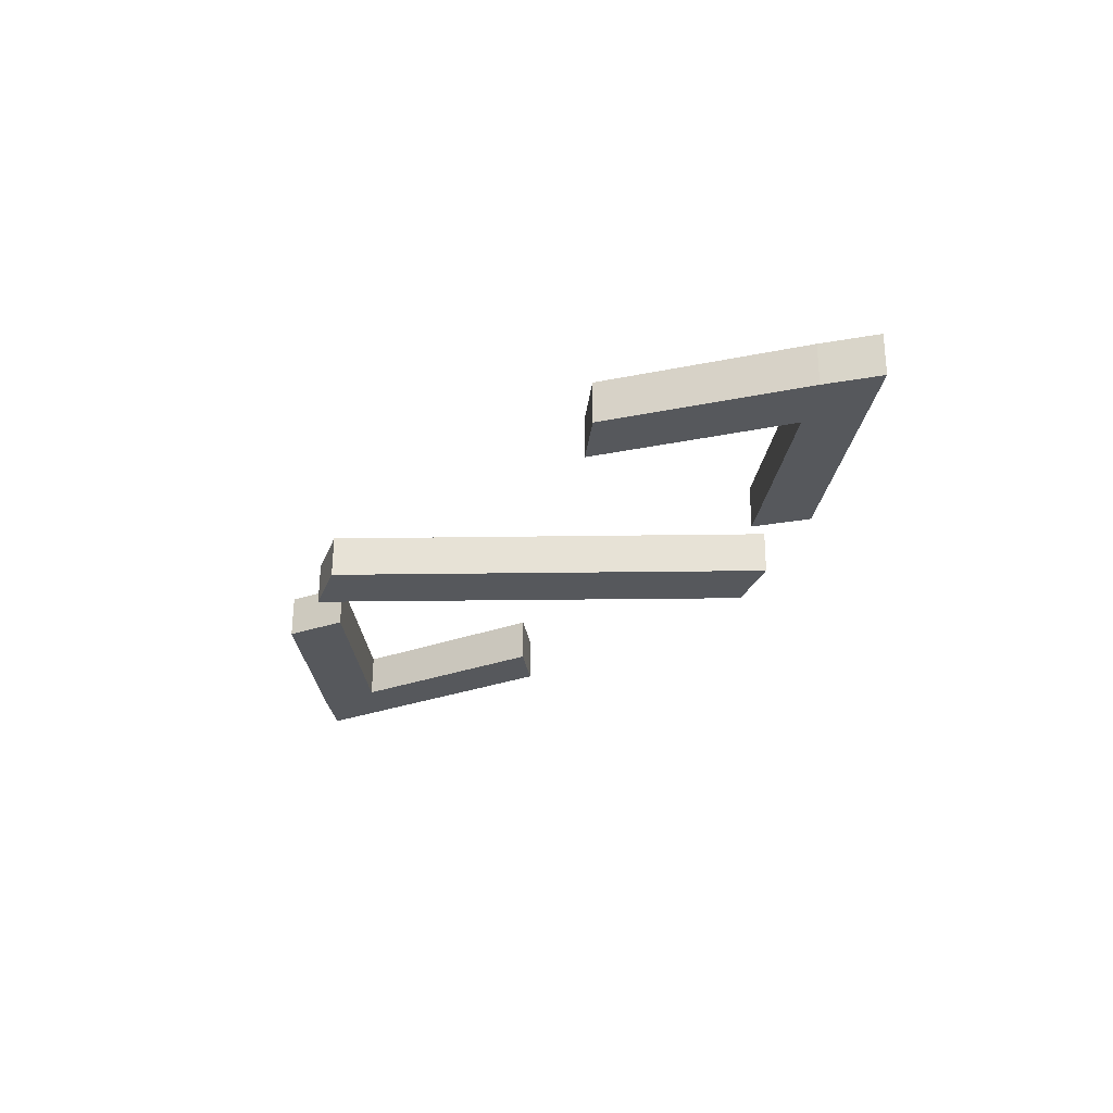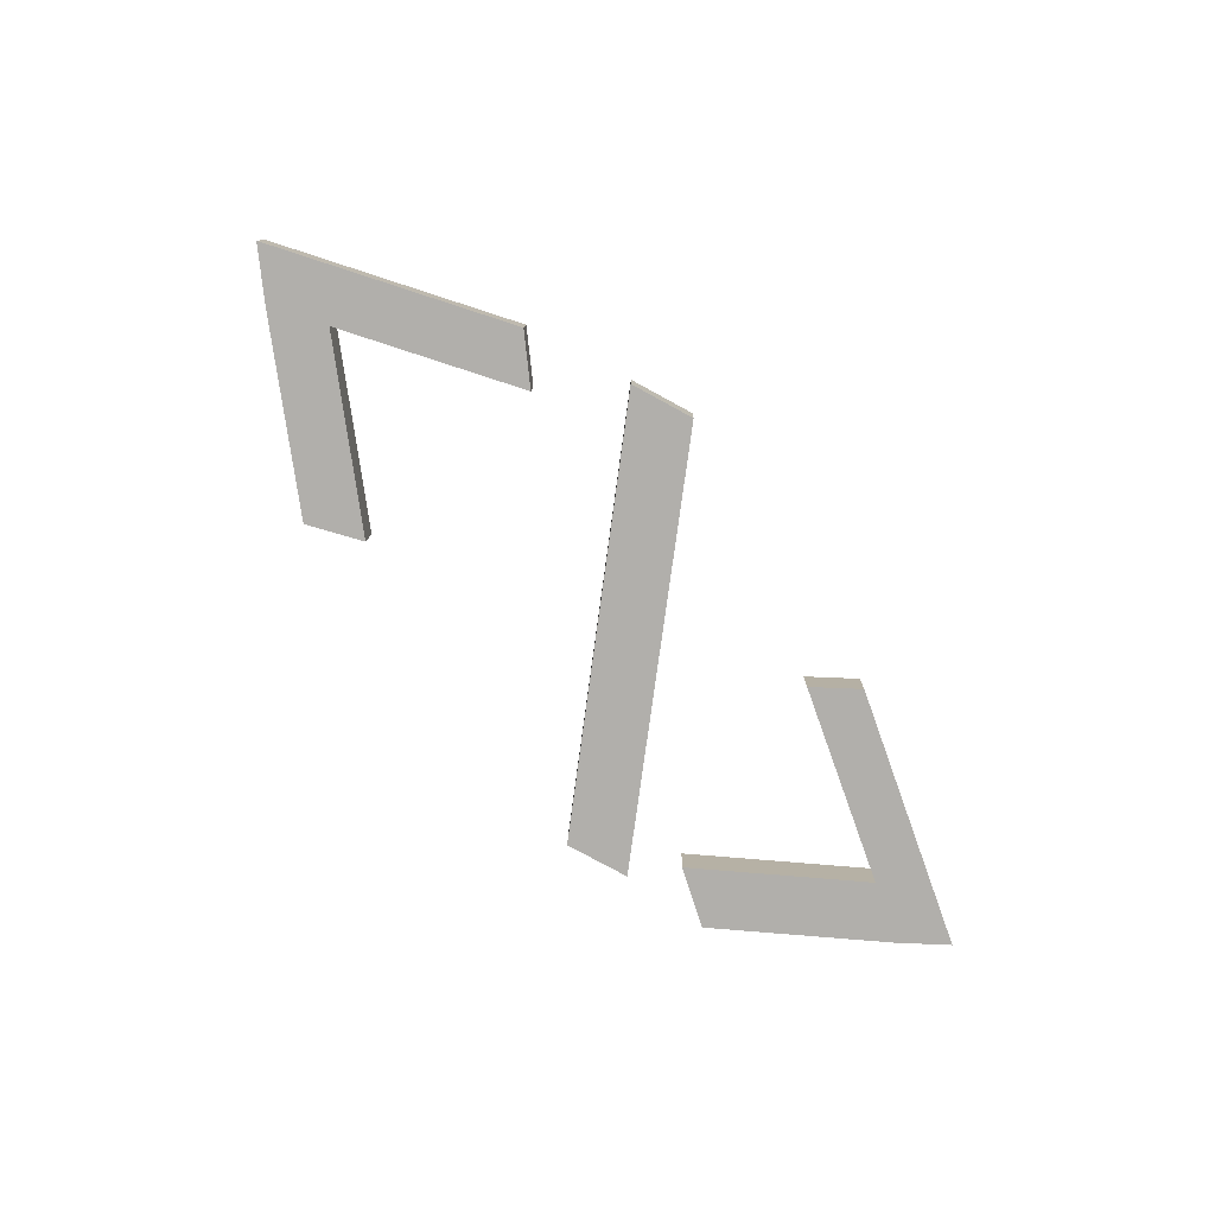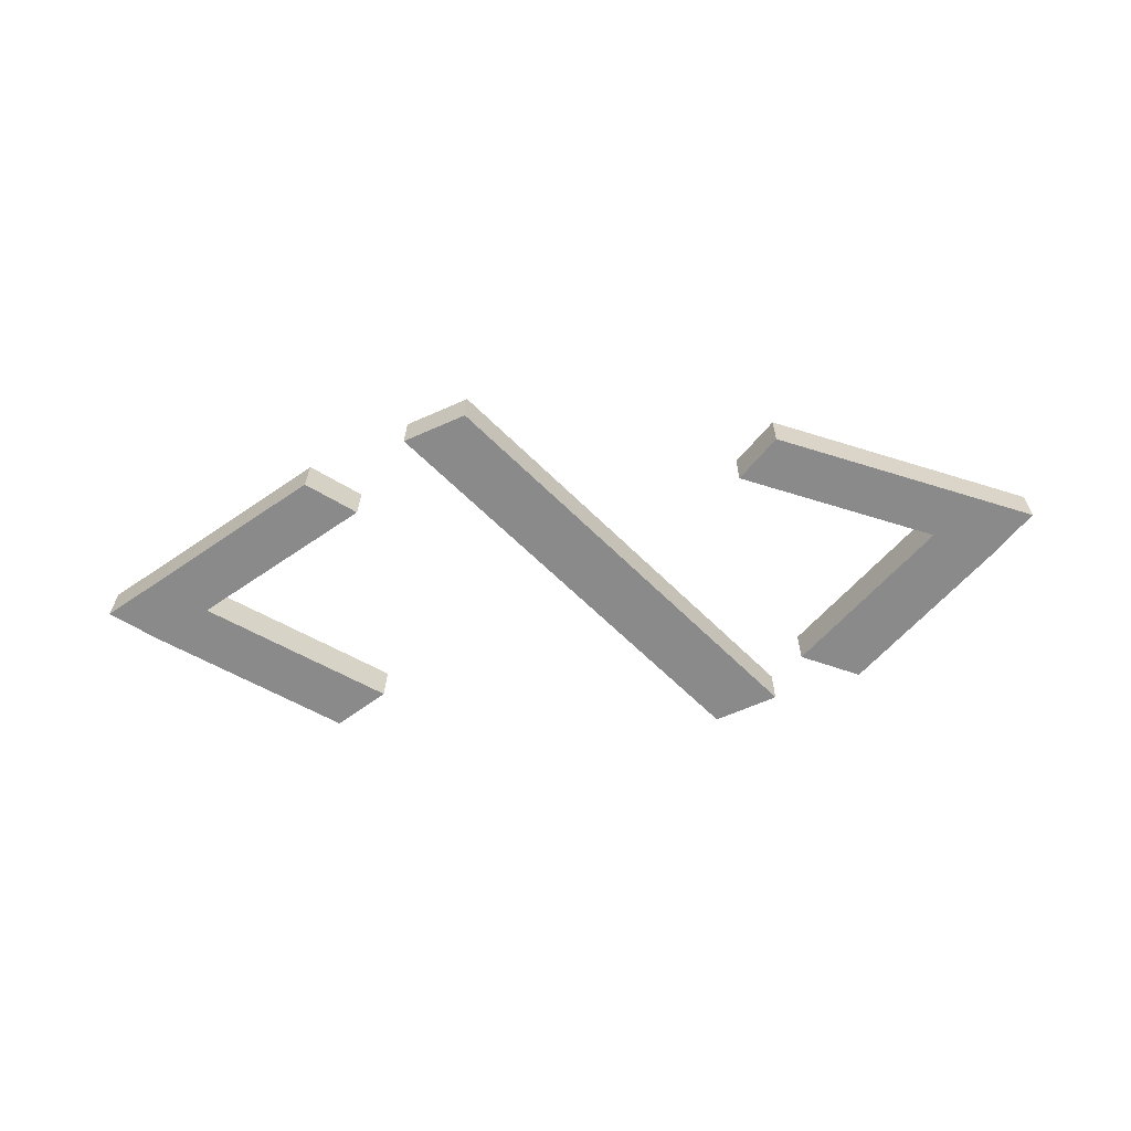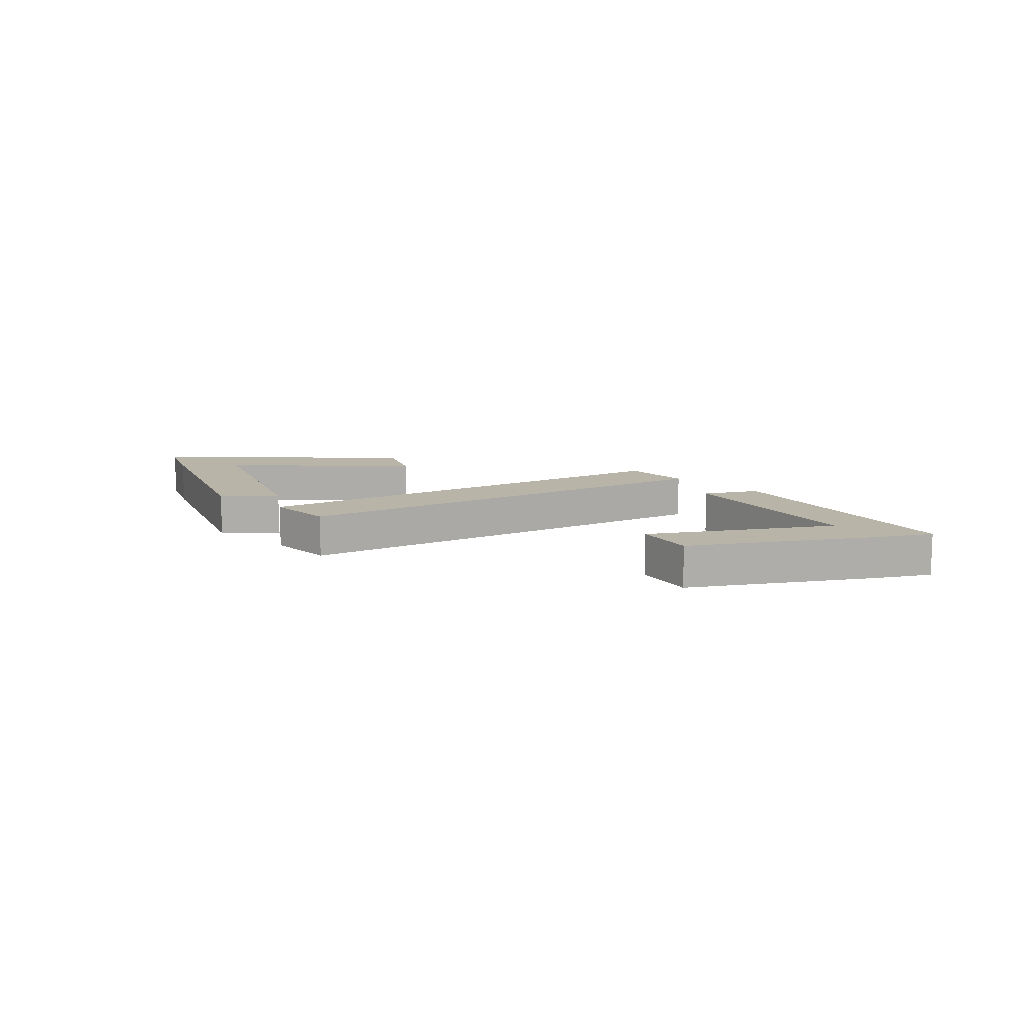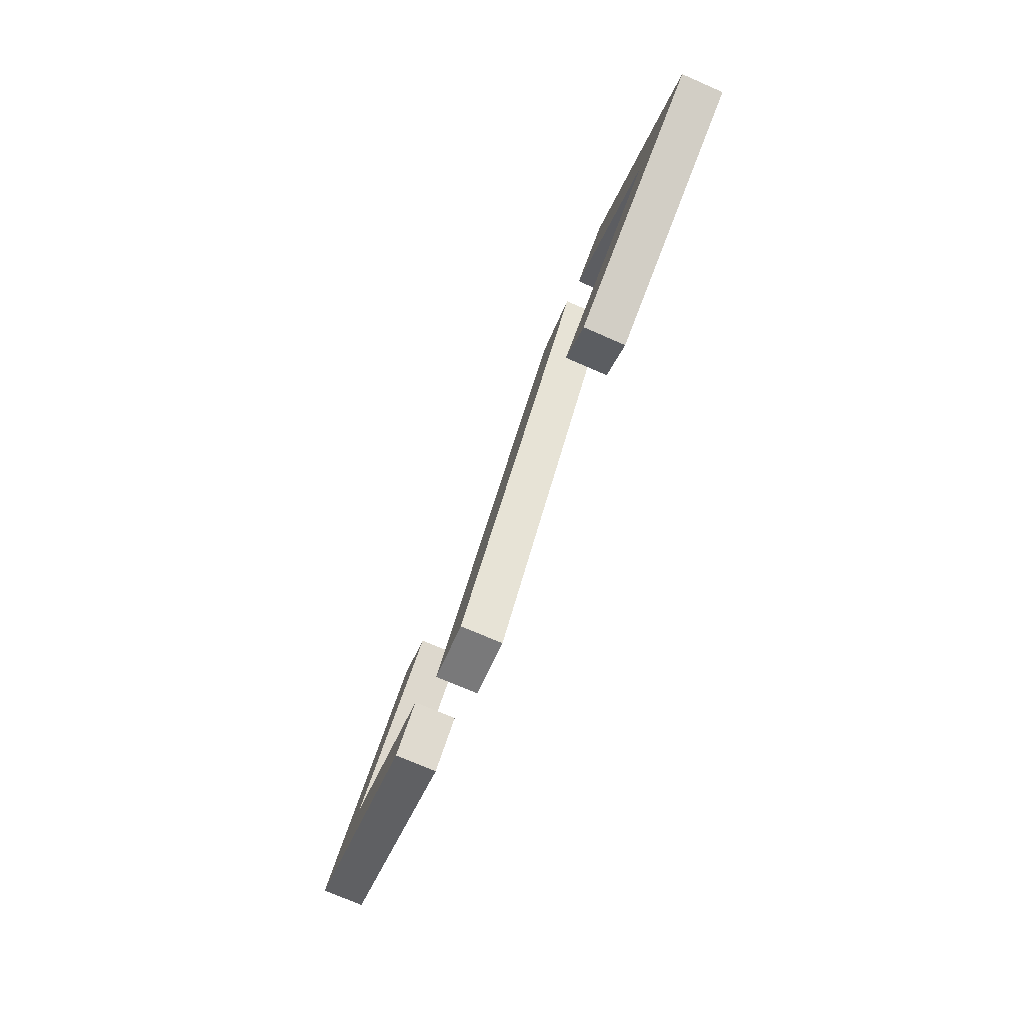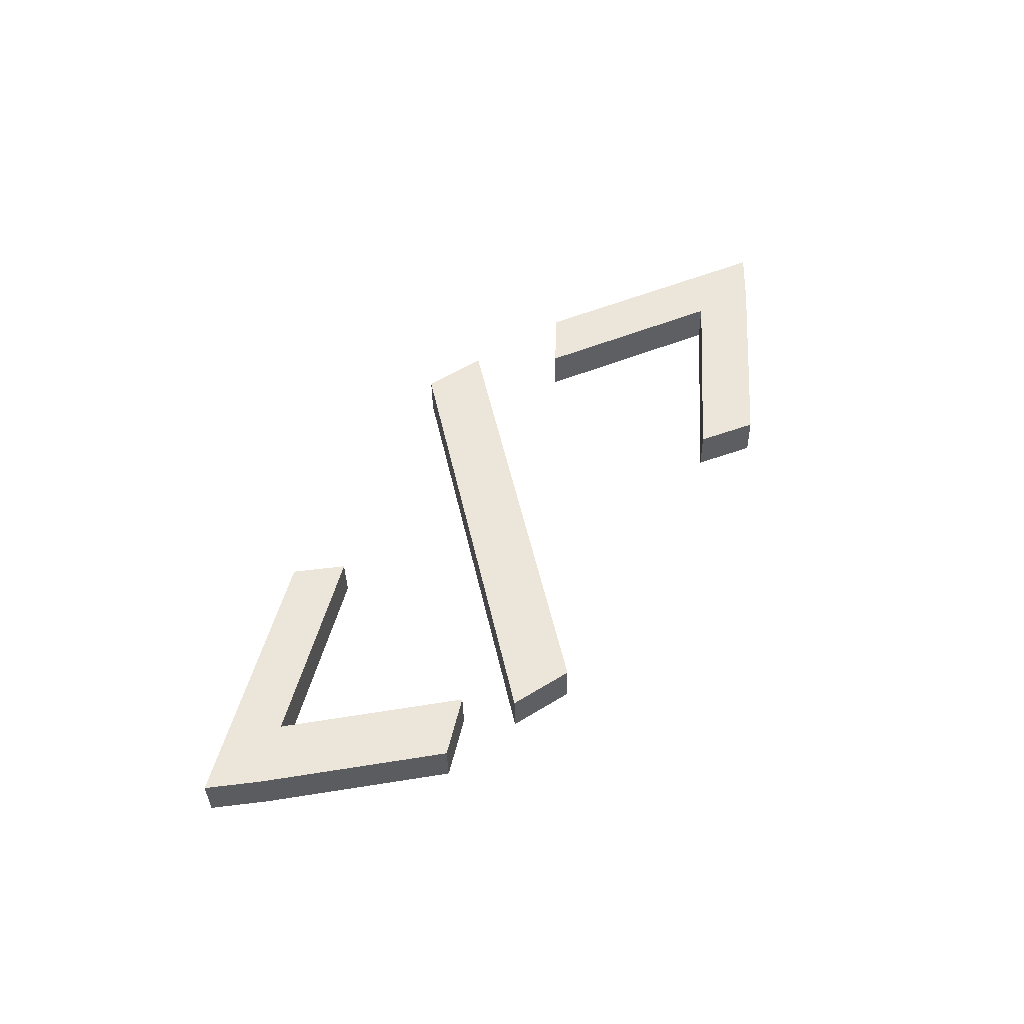
<metadata>
{"format":"obj","ext":"obj","renderer":"f3d","projection":"perspective","resolution":1024,"background":"white","views":[{"elev":-27.4,"azim":-128.3,"up":"+Z"},{"elev":-78.7,"azim":-48.3,"up":"+Z"},{"elev":-64.3,"azim":4.5,"up":"+Z"},{"elev":13.9,"azim":-157.1,"up":"+Z"},{"elev":-77.4,"azim":67.3,"up":"+Y"},{"elev":53.3,"azim":126.8,"up":"+Z"}]}
</metadata>
<code>
o 000_Box_3
g Box_3
v 2.854 5.347 26.84
v 147.1 233.6 29.77
v -36.27 19.41 27.17
v 186.2 219.6 29.44
v 186 220 2.443
v 146.9 234 2.771
v 2.656 5.746 -0.16
v -36.47 19.81 0.169
f 2 3 1 4
f 5 6 2 4
f 7 5 4 1
f 6 8 3 2
f 8 7 1 3
f 8 6 5 7
o 001_Box_2
g Box_2
v 192.3 35.94 27.12
v 327.2 124.4 27.74
v 168.7 60.56 27.61
v 350.9 99.82 27.25
v 350.5 100.2 0.252
v 326.9 124.8 0.746
v 192 36.34 0.124
v 168.3 60.97 0.617
f 10 11 9 12
f 13 14 10 12
f 15 13 12 9
f 14 16 11 10
f 16 15 9 11
f 16 14 13 15
o 002_Box
g Box
v 204.2 190.8 29.38
v 327.6 124.1 27.73
v 241.3 207 29.43
v 290.5 107.9 27.69
v 290.2 108.3 0.69
v 327.3 124.5 0.739
v 203.9 191.2 2.388
v 240.9 207.4 2.437
f 18 19 17 20
f 21 22 18 20
f 23 21 20 17
f 22 24 19 18
f 24 23 17 19
f 24 22 21 23
o 003_Box_2
g Box_2
v -101.6 44.56 2.007
v -210 147.2 4.12
v -71.6 66.07 2.174
v -240.1 125.7 3.954
v -239.7 125.3 30.95
v -209.7 146.8 31.12
v -101.3 44.16 29
v -71.27 65.66 29.17
f 26 27 25 28
f 29 30 26 28
f 31 29 28 25
f 30 32 27 26
f 32 31 25 27
f 32 30 29 31
o 004_Box
g Box
v -70.71 198.3 4.158
v -210.5 147 4.119
v -102.7 218.5 4.631
v -178.5 126.7 3.646
v -178.1 126.3 30.64
v -210.2 146.6 31.11
v -70.38 197.9 31.16
v -102.4 218.1 31.63
f 34 35 33 36
f 37 38 34 36
f 39 37 36 33
f 38 40 35 34
f 40 39 33 35
f 40 38 37 39

</code>
